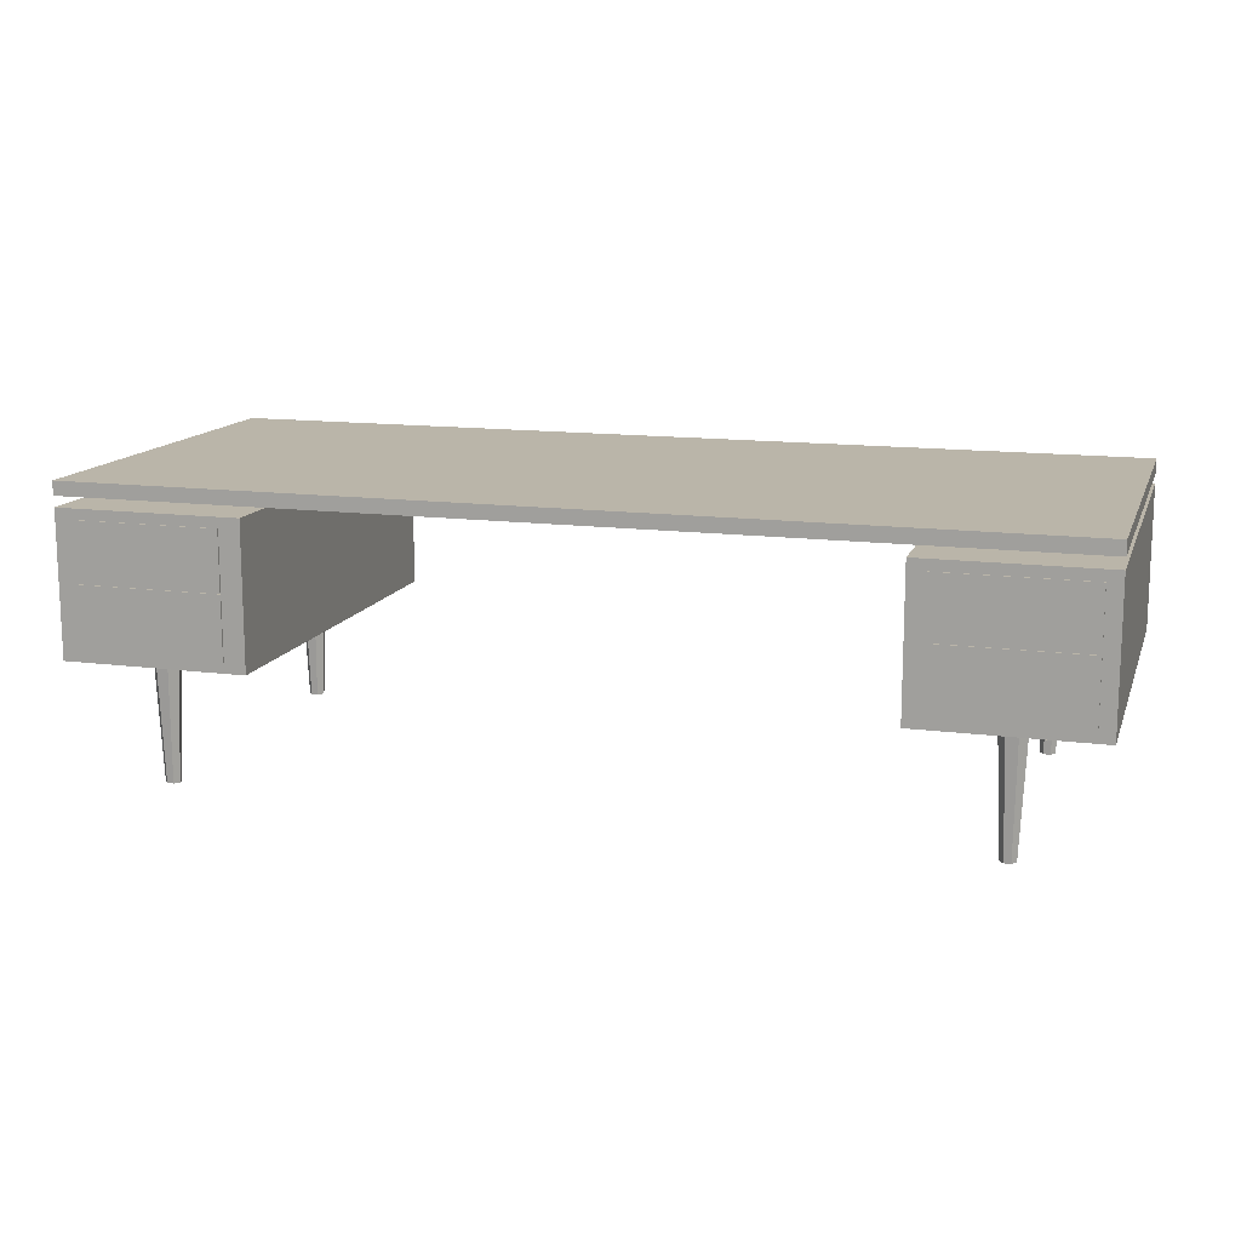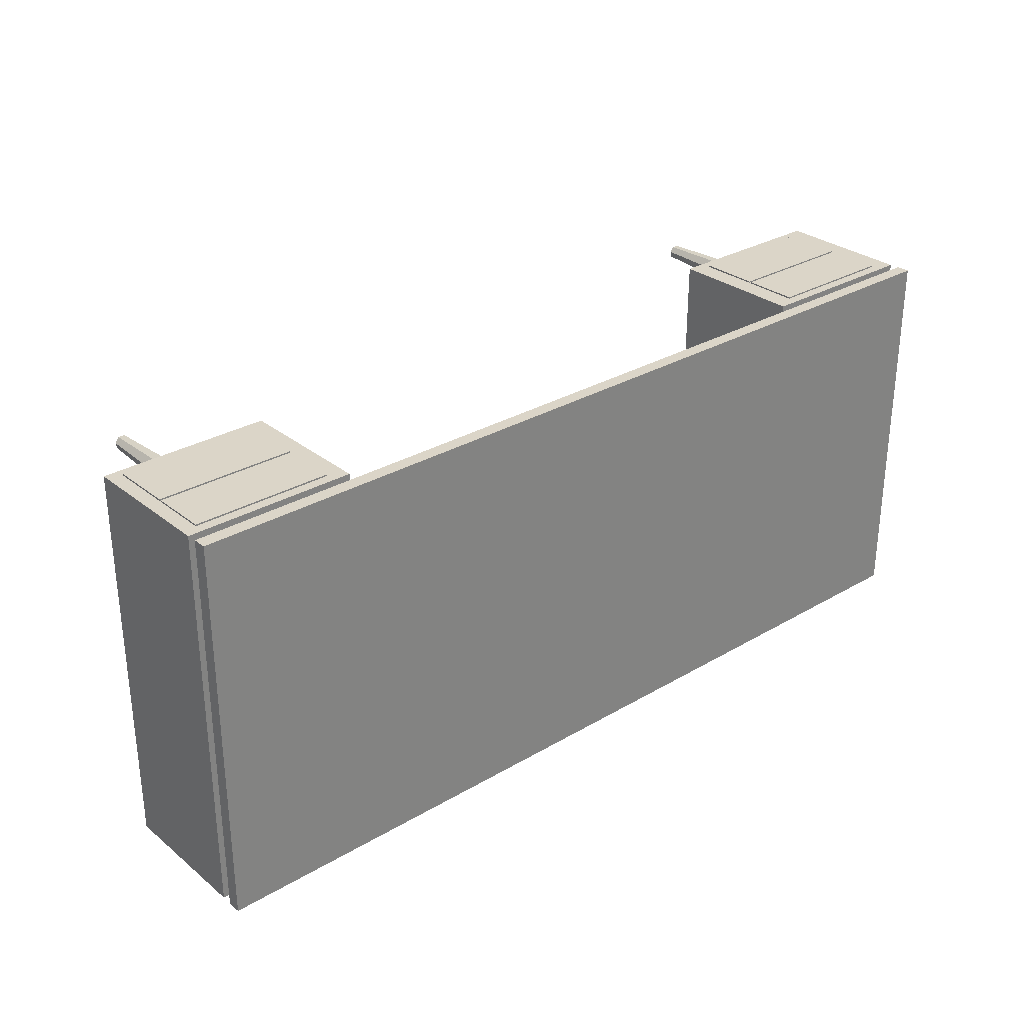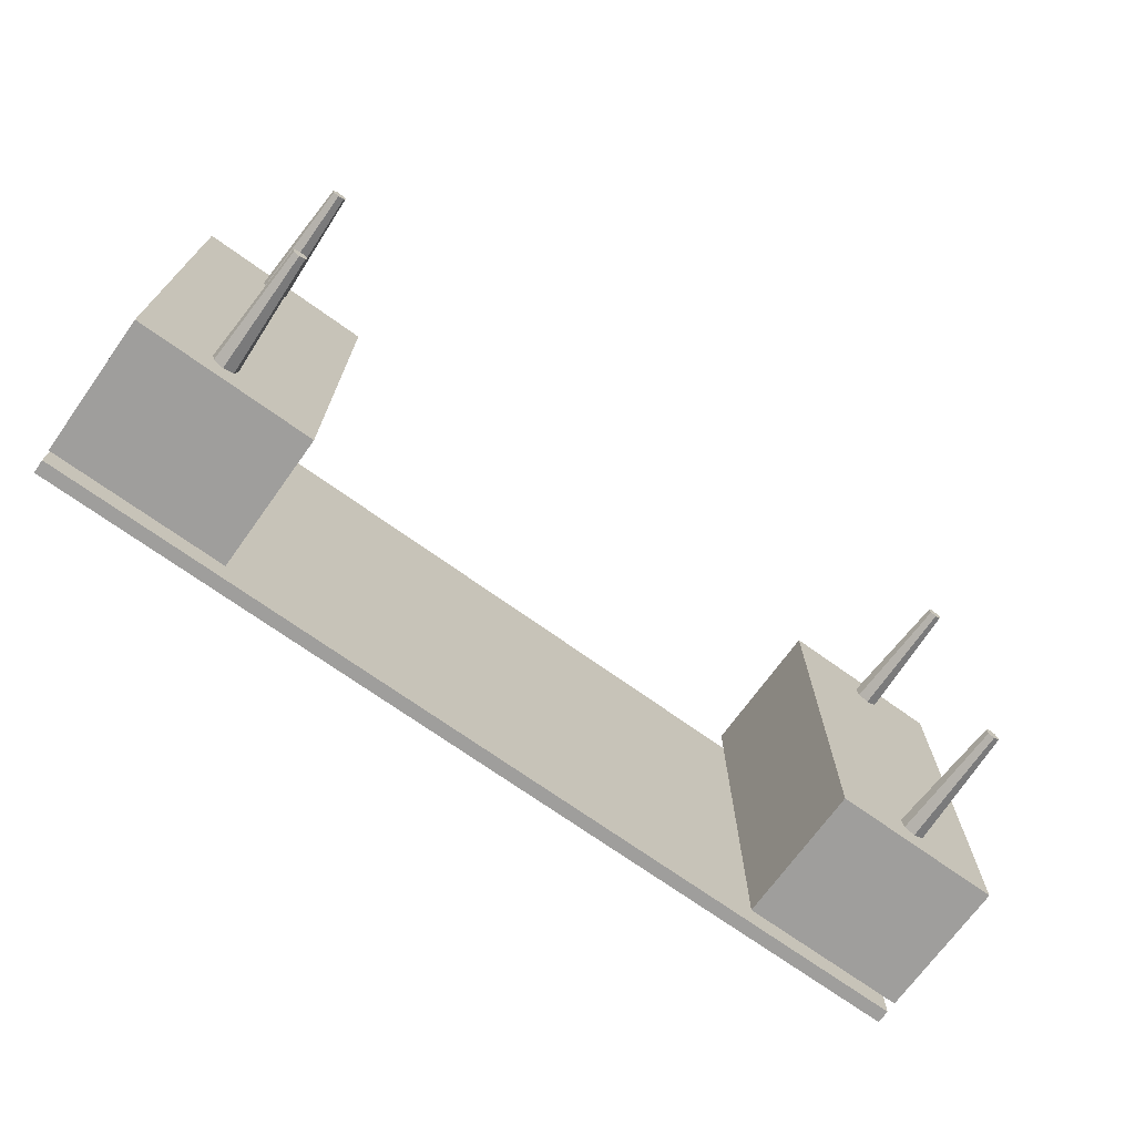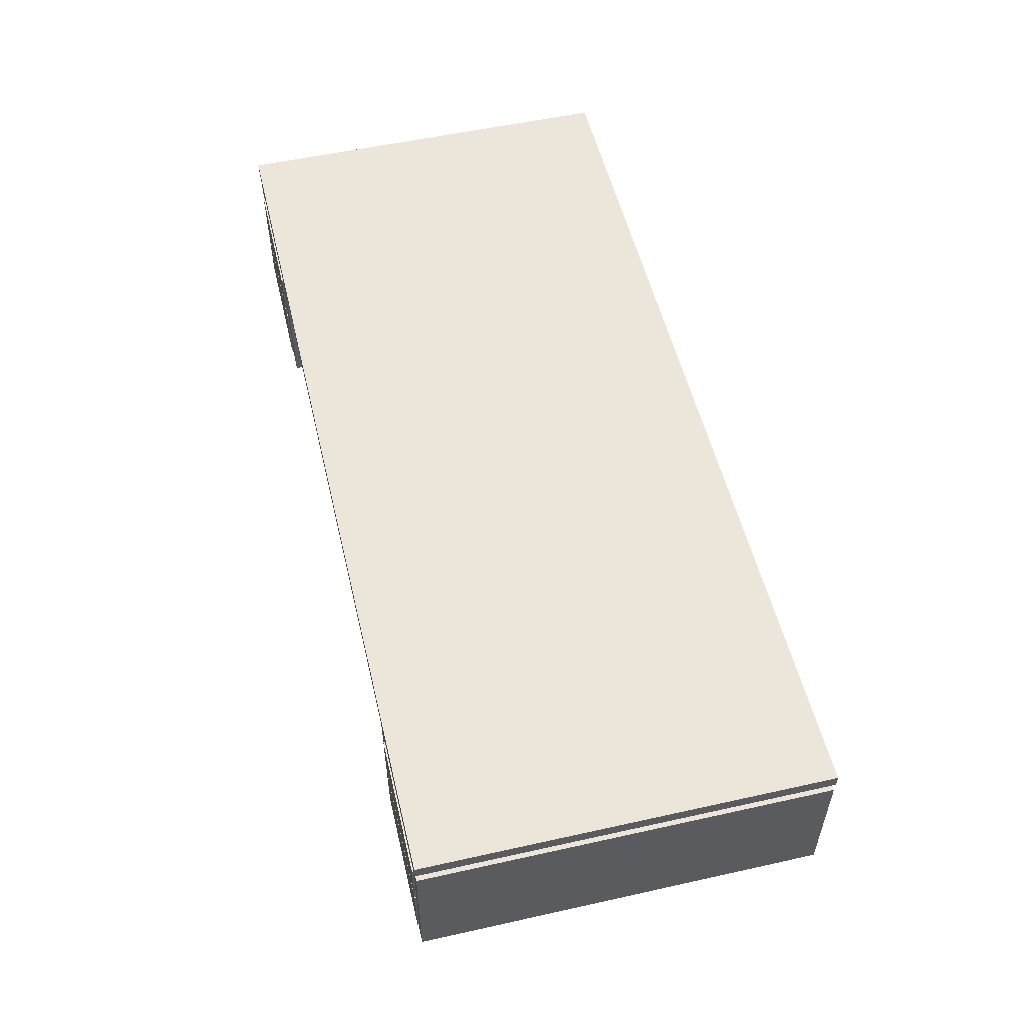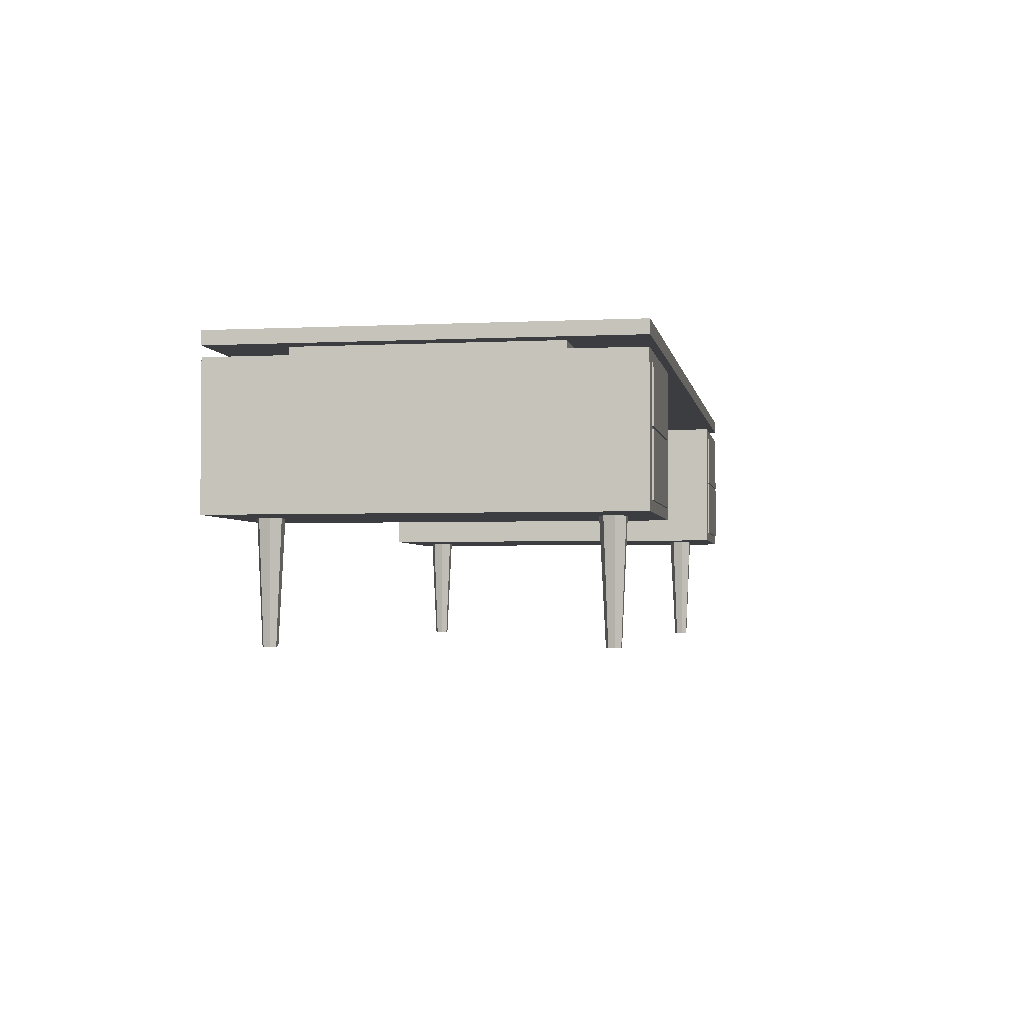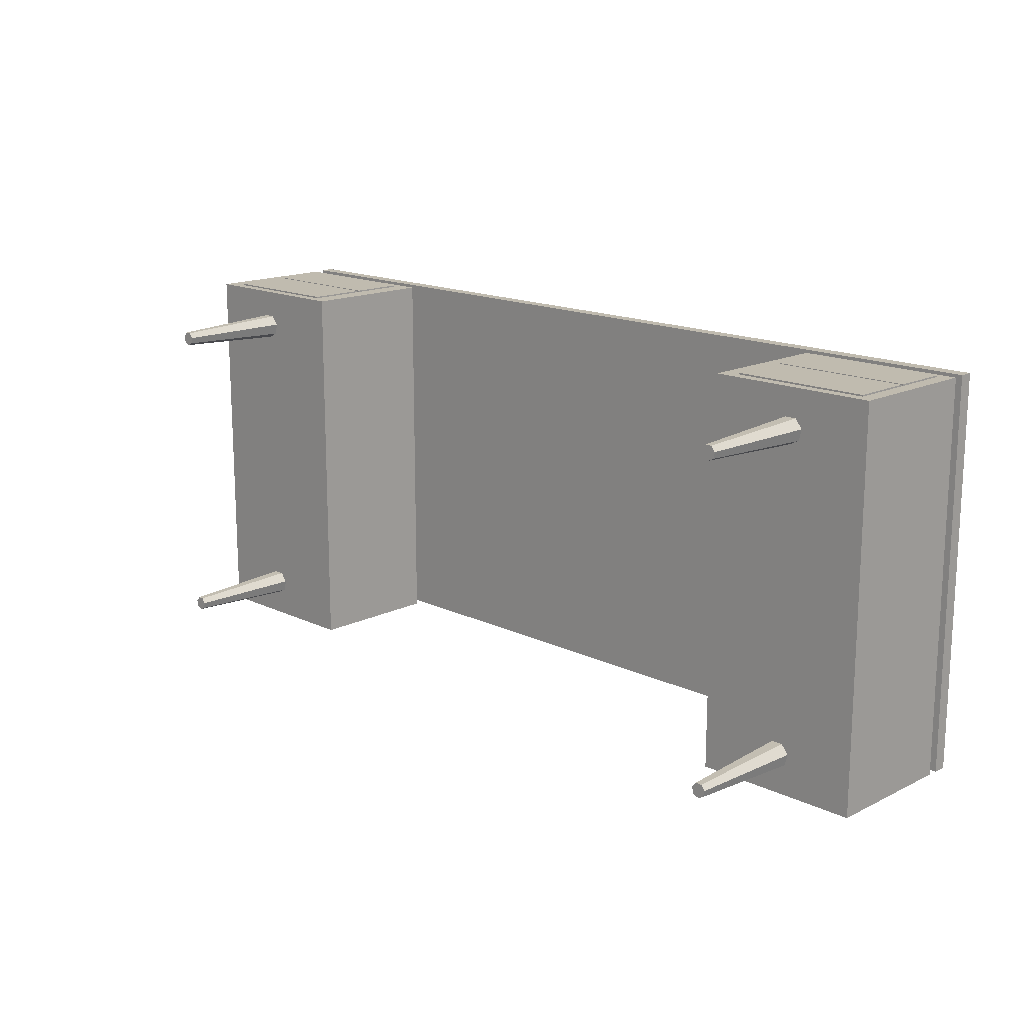
<metadata>
{"format":"obj","ext":"obj","renderer":"f3d","projection":"perspective","resolution":1024,"background":"white","views":[{"elev":13.5,"azim":16.5,"up":"+Y"},{"elev":29.6,"azim":139.2,"up":"+Z"},{"elev":-70.9,"azim":-35.7,"up":"+Z"},{"elev":54.2,"azim":76.7,"up":"+Y"},{"elev":-2.8,"azim":-80.2,"up":"+Y"},{"elev":15.9,"azim":44.7,"up":"+Z"}]}
</metadata>
<code>
o Cube.003
v -0.2914 0.09165 0.1771
v -0.2914 0.1343 0.1771
v -0.2914 0.09165 0.03597
v -0.2914 0.1343 0.03597
v -0.195 0.09165 0.1771
v -0.195 0.1343 0.1771
v -0.195 0.09165 0.03597
v -0.195 0.1343 0.03597
v -0.3056 0.1893 0.1765
v -0.3056 0.1988 0.1765
v -0.3056 0.1893 -0.1016
v -0.3056 0.1988 -0.1016
v 0.3392 0.1893 0.1765
v 0.3392 0.1988 0.1765
v 0.3392 0.1893 -0.1016
v 0.3392 0.1988 -0.1016
v -0.3056 0.08438 -0.1013
v -0.3056 0.182 -0.1013
v -0.3056 0.08438 0.176
v -0.3056 0.182 0.176
v -0.1806 0.08438 -0.1013
v -0.1806 0.182 -0.1013
v -0.1806 0.08438 0.176
v -0.1806 0.182 0.176
v 0.3391 0.182 0.176
v 0.3391 0.08438 0.176
v 0.3391 0.182 -0.1013
v 0.3391 0.08438 -0.1013
v 0.2212 0.182 0.176
v 0.2212 0.08438 0.176
v 0.2212 0.182 -0.1013
v 0.2212 0.08438 -0.1013
v 0.3277 0.182 0.1239
v 0.3277 0.182 -0.04919
v 0.2349 0.182 0.1239
v 0.2349 0.182 -0.04919
v 0.3277 0.19 0.1239
v 0.3277 0.19 -0.04919
v 0.2349 0.19 0.1239
v 0.2349 0.19 -0.04919
v -0.29 0.182 -0.04982
v -0.29 0.182 0.1245
v -0.1966 0.182 -0.04982
v -0.1966 0.182 0.1245
v -0.29 0.1901 -0.04982
v -0.29 0.1901 0.1245
v -0.1966 0.1901 -0.04982
v -0.1966 0.1901 0.1245
v -0.2914 0.1359 0.1771
v -0.2914 0.1749 0.1771
v -0.2914 0.1359 0.03597
v -0.2914 0.1749 0.03597
v -0.195 0.1359 0.1771
v -0.195 0.1749 0.1771
v -0.195 0.1359 0.03597
v -0.195 0.1749 0.03597
v 0.233 0.09165 0.1771
v 0.233 0.1343 0.1771
v 0.233 0.09165 0.03597
v 0.233 0.1343 0.03597
v 0.3294 0.09165 0.1771
v 0.3294 0.1343 0.1771
v 0.3294 0.09165 0.03597
v 0.3294 0.1343 0.03597
v 0.233 0.1359 0.1771
v 0.233 0.1749 0.1771
v 0.233 0.1359 0.03597
v 0.233 0.1749 0.03597
v 0.3294 0.1359 0.1771
v 0.3294 0.1749 0.1771
v 0.3294 0.1359 0.03597
v 0.3294 0.1749 0.03597
f 1 2 4 3
f 3 4 8 7
f 7 8 6 5
f 5 6 2 1
f 3 7 5 1
f 8 4 2 6
f 9 10 12 11
f 11 12 16 15
f 15 16 14 13
f 13 14 10 9
f 11 15 13 9
f 16 12 10 14
f 17 18 20 19
f 19 20 24 23
f 23 24 22 21
f 21 22 18 17
f 19 23 21 17
f 20 18 41 42
f 30 26 28 32
f 30 29 25 26
f 32 31 29 30
f 28 27 31 32
f 25 29 35 33
f 26 25 27 28
f 33 35 39 37
f 27 25 33 34
f 31 27 34 36
f 29 31 36 35
f 37 39 40 38
f 36 34 38 40
f 35 36 40 39
f 34 33 37 38
f 43 44 48 47
f 18 22 43 41
f 24 20 42 44
f 22 24 44 43
f 48 46 45 47
f 42 41 45 46
f 41 43 47 45
f 44 42 46 48
f 49 50 52 51
f 51 52 56 55
f 55 56 54 53
f 53 54 50 49
f 51 55 53 49
f 56 52 50 54
f 57 58 60 59
f 59 60 64 63
f 63 64 62 61
f 61 62 58 57
f 59 63 61 57
f 64 60 58 62
f 65 66 68 67
f 67 68 72 71
f 71 72 70 69
f 69 70 66 65
f 67 71 69 65
f 72 68 66 70
o Cube.001
v -0.2482 0.002281 0.1428
v -0.2482 0.1069 0.1376
v -0.2442 0.002281 0.1447
v -0.2402 0.1069 0.1415
v -0.2432 0.002281 0.1491
v -0.2382 0.1069 0.1502
v -0.246 0.002281 0.1526
v -0.2437 0.1069 0.1572
v -0.2505 0.002281 0.1526
v -0.2527 0.1069 0.1572
v -0.2533 0.002281 0.1491
v -0.2583 0.1069 0.1502
v -0.2523 0.002281 0.1447
v -0.2563 0.1069 0.1415
v -0.2482 0.002281 -0.0791
v -0.2482 0.1069 -0.08425
v -0.2442 0.002281 -0.07716
v -0.2402 0.1069 -0.08037
v -0.2432 0.002281 -0.07278
v -0.2382 0.1069 -0.07163
v -0.246 0.002281 -0.06927
v -0.2437 0.1069 -0.06463
v -0.2505 0.002281 -0.06927
v -0.2527 0.1069 -0.06463
v -0.2533 0.002281 -0.07278
v -0.2583 0.1069 -0.07163
v -0.2523 0.002281 -0.07716
v -0.2563 0.1069 -0.08037
v 0.2809 0.002281 0.1428
v 0.2809 0.1069 0.1376
v 0.285 0.002281 0.1447
v 0.289 0.1069 0.1415
v 0.286 0.002281 0.1491
v 0.291 0.1069 0.1502
v 0.2832 0.002281 0.1526
v 0.2854 0.1069 0.1572
v 0.2787 0.002281 0.1526
v 0.2764 0.1069 0.1572
v 0.2759 0.002281 0.1491
v 0.2709 0.1069 0.1502
v 0.2769 0.002281 0.1447
v 0.2728 0.1069 0.1415
v 0.2809 0.002281 -0.0791
v 0.2809 0.1069 -0.08425
v 0.285 0.002281 -0.07716
v 0.289 0.1069 -0.08037
v 0.286 0.002281 -0.07278
v 0.291 0.1069 -0.07163
v 0.2832 0.002281 -0.06927
v 0.2854 0.1069 -0.06463
v 0.2787 0.002281 -0.06927
v 0.2764 0.1069 -0.06463
v 0.2759 0.002281 -0.07278
v 0.2709 0.1069 -0.07163
v 0.2769 0.002281 -0.07716
v 0.2728 0.1069 -0.08037
f 73 74 76 75
f 75 76 78 77
f 77 78 80 79
f 79 80 82 81
f 81 82 84 83
f 76 74 86 84 82 80 78
f 83 84 86 85
f 85 86 74 73
f 73 75 77 79 81 83 85
f 87 88 90 89
f 89 90 92 91
f 91 92 94 93
f 93 94 96 95
f 95 96 98 97
f 90 88 100 98 96 94 92
f 97 98 100 99
f 99 100 88 87
f 87 89 91 93 95 97 99
f 101 102 104 103
f 103 104 106 105
f 105 106 108 107
f 107 108 110 109
f 109 110 112 111
f 104 102 114 112 110 108 106
f 111 112 114 113
f 113 114 102 101
f 101 103 105 107 109 111 113
f 115 116 118 117
f 117 118 120 119
f 119 120 122 121
f 121 122 124 123
f 123 124 126 125
f 118 116 128 126 124 122 120
f 125 126 128 127
f 127 128 116 115
f 115 117 119 121 123 125 127

</code>
